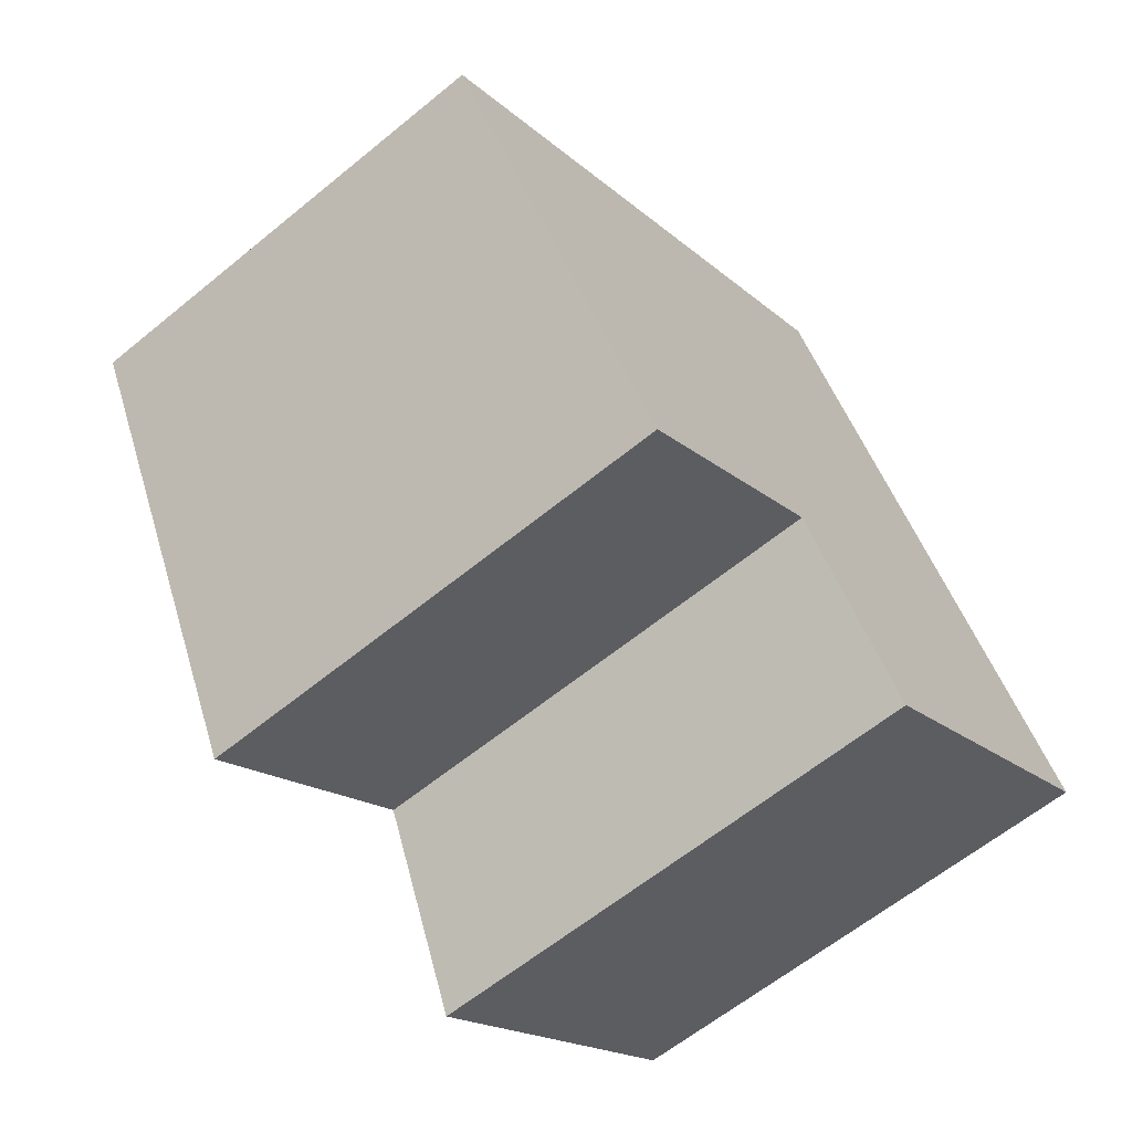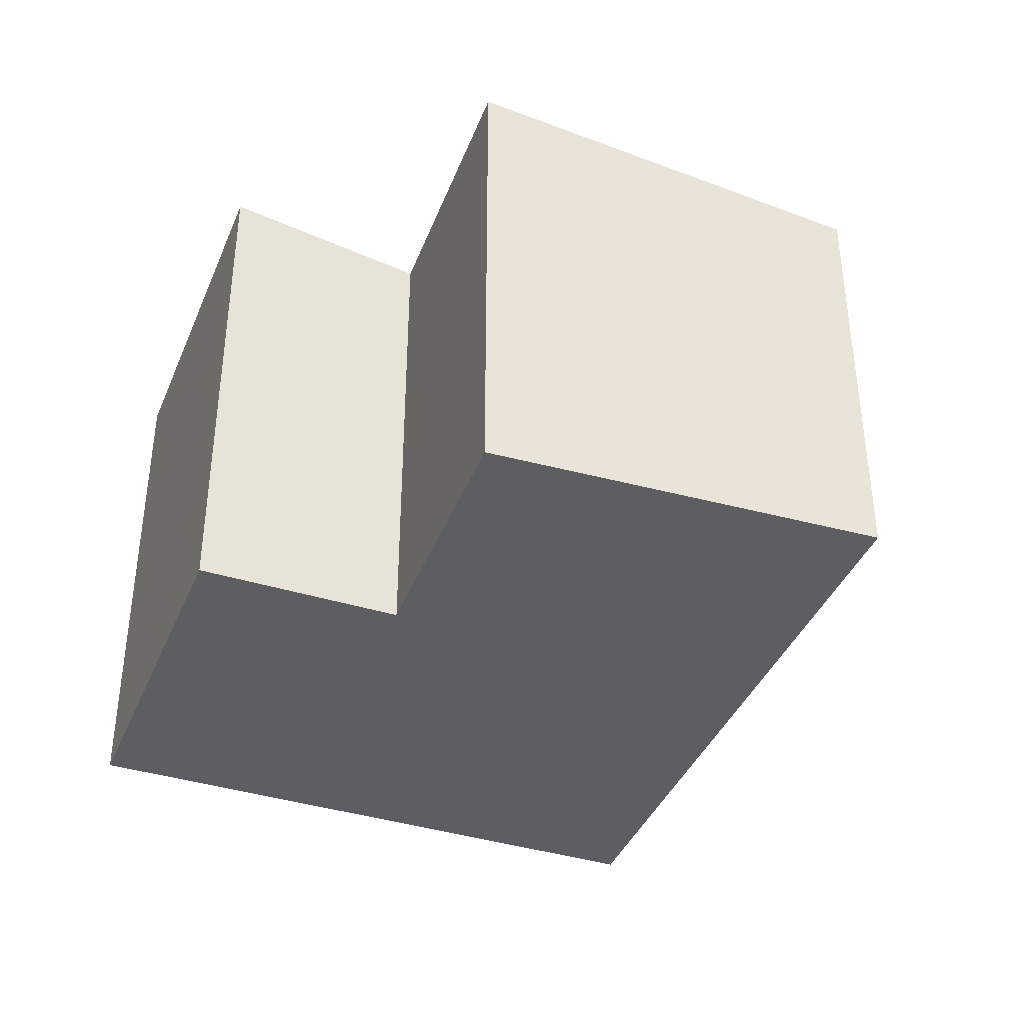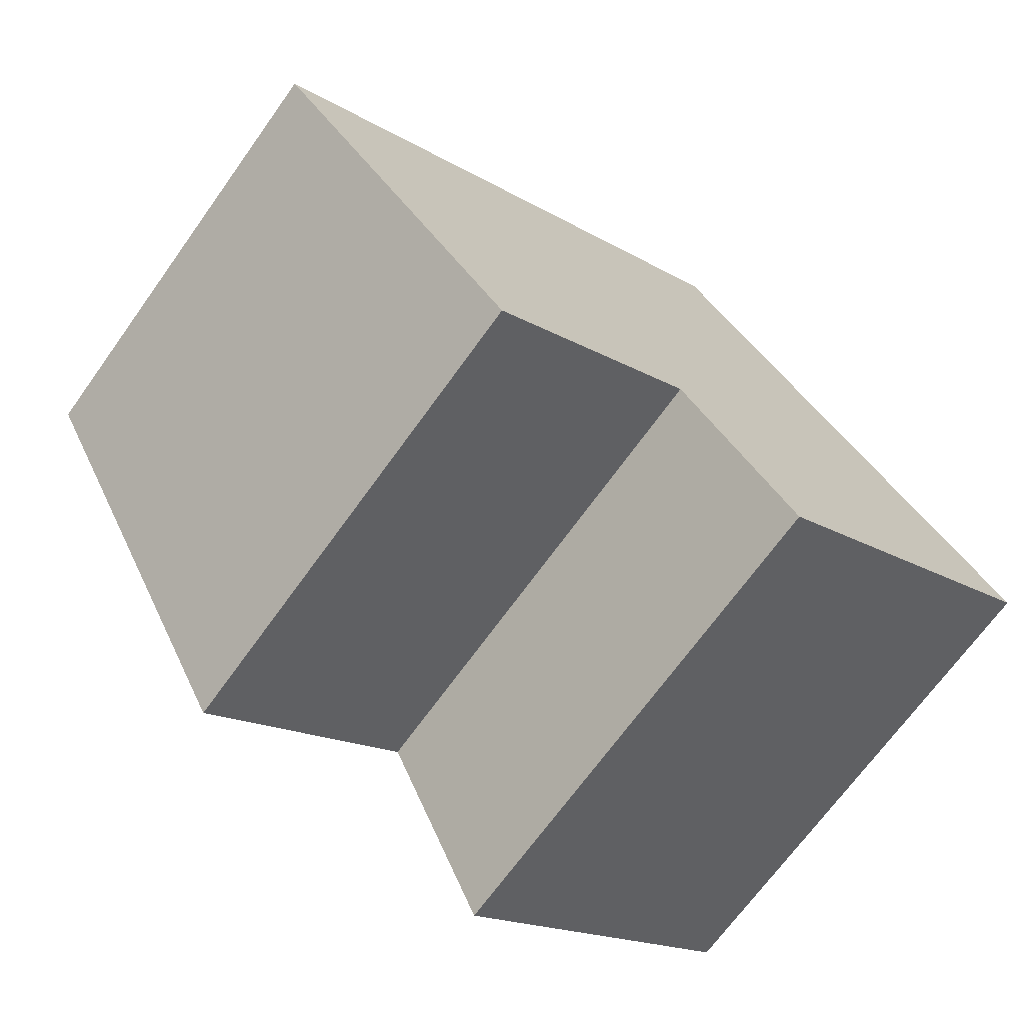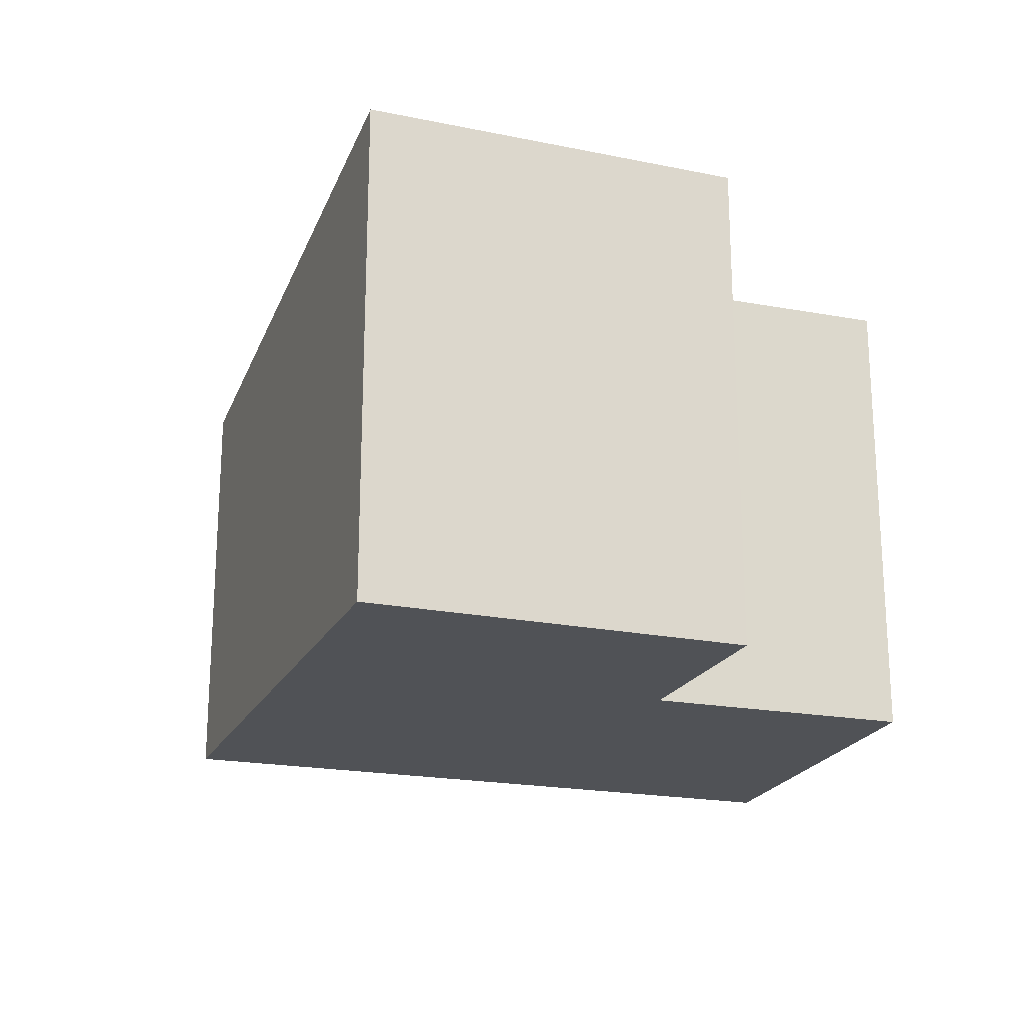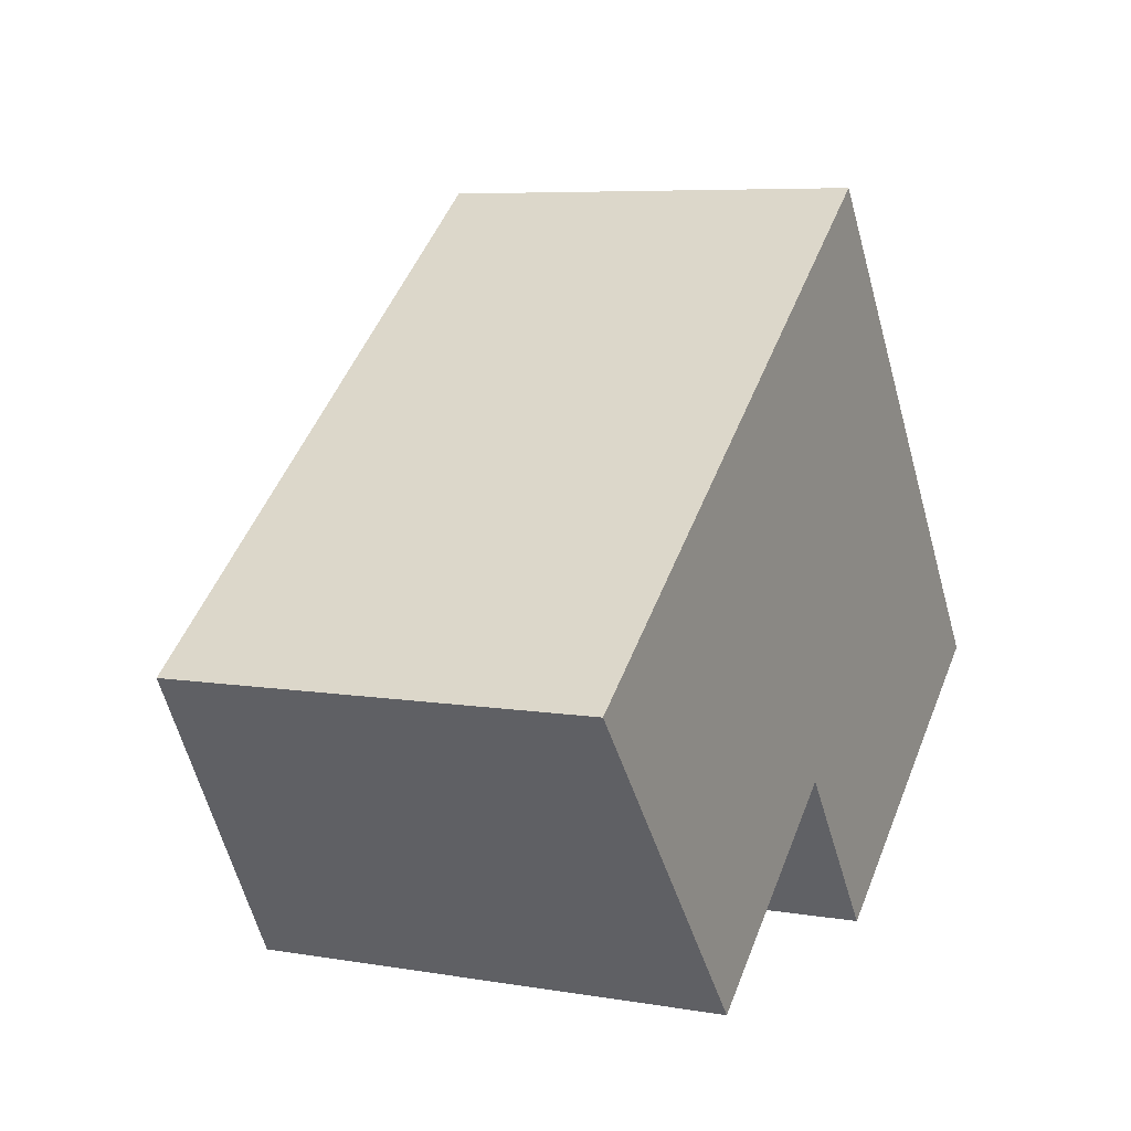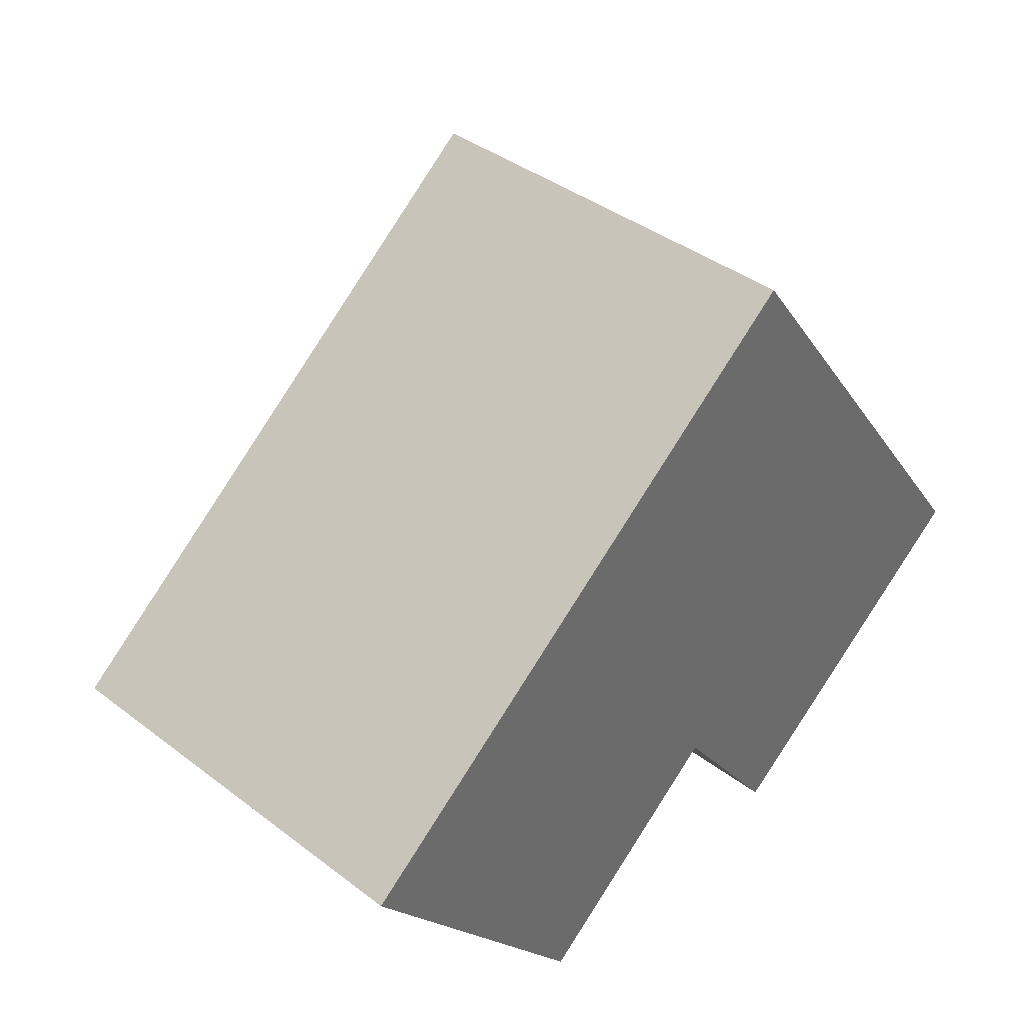
<metadata>
{"format":"obj","ext":"obj","renderer":"f3d","projection":"perspective","resolution":1024,"background":"white","views":[{"elev":-62.2,"azim":-50.3,"up":"+Z"},{"elev":-38.3,"azim":-148.3,"up":"+Y"},{"elev":-69.9,"azim":-35.8,"up":"+Z"},{"elev":-20.9,"azim":123.0,"up":"+Y"},{"elev":6.8,"azim":-63.5,"up":"+Z"},{"elev":39.7,"azim":-46.7,"up":"+Z"}]}
</metadata>
<code>
v  0 4.807 2.943e-16
v  5.312 5.485 -1.567
v  2.889 5.488 -3.504
v  6.111 4.807 4.811
v  10.24 5.849 -0.77
v  6.701 5.835 -3.443
v  10.24 4.715e-17 -0.77
v  6.701 2.108e-16 -3.443
v  2.889 2.146e-16 -3.504
v  5.312 9.595e-17 -1.567
v  0 0 0
v  6.111 -2.946e-16 4.811
g defaultobject
f 1 2 3
f 2 1 4
f 2 4 5
f 5 6 2
f 7 6 5
f 6 7 8
f 2 9 3
f 9 2 10
f 8 2 6
f 2 8 10
f 9 1 3
f 1 9 11
f 11 4 1
f 4 11 12
f 4 7 5
f 7 4 12
f 9 12 11
f 12 9 10
f 12 10 8
f 12 8 7

</code>
